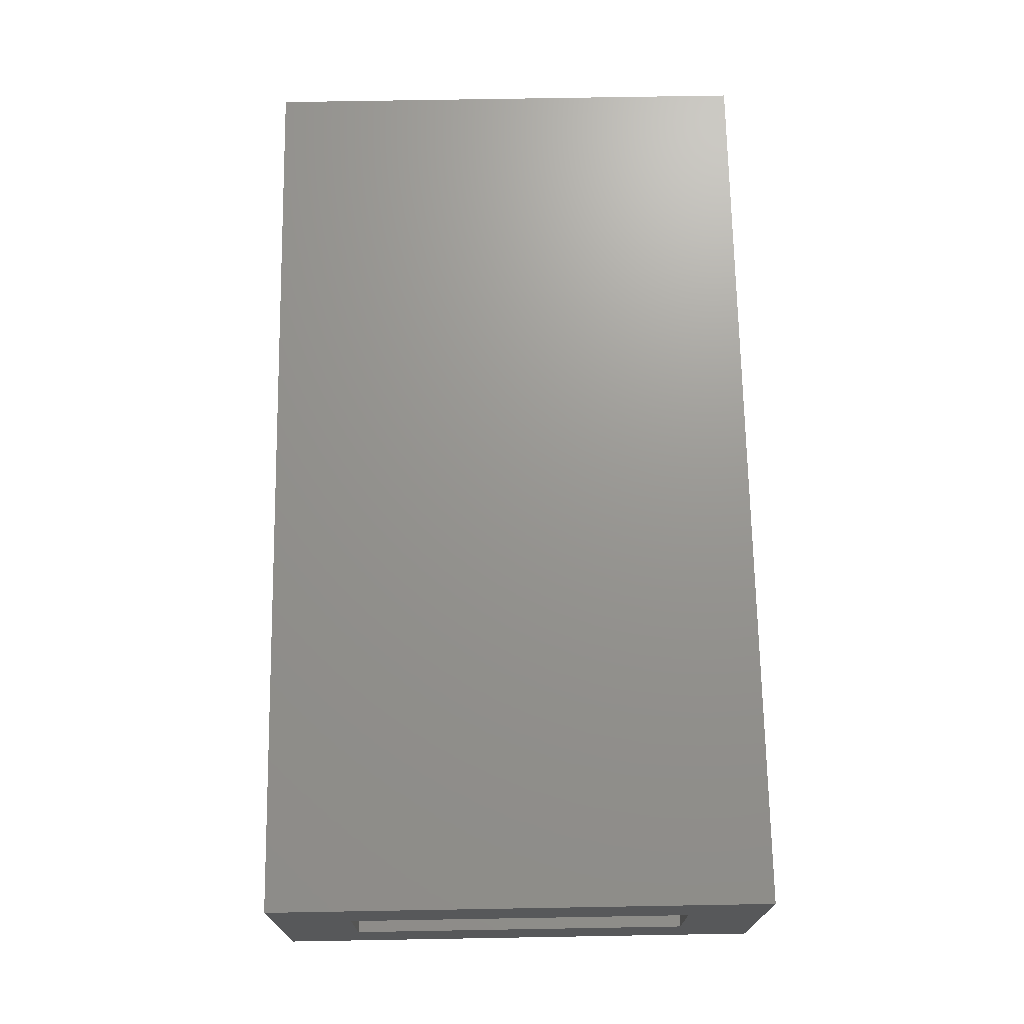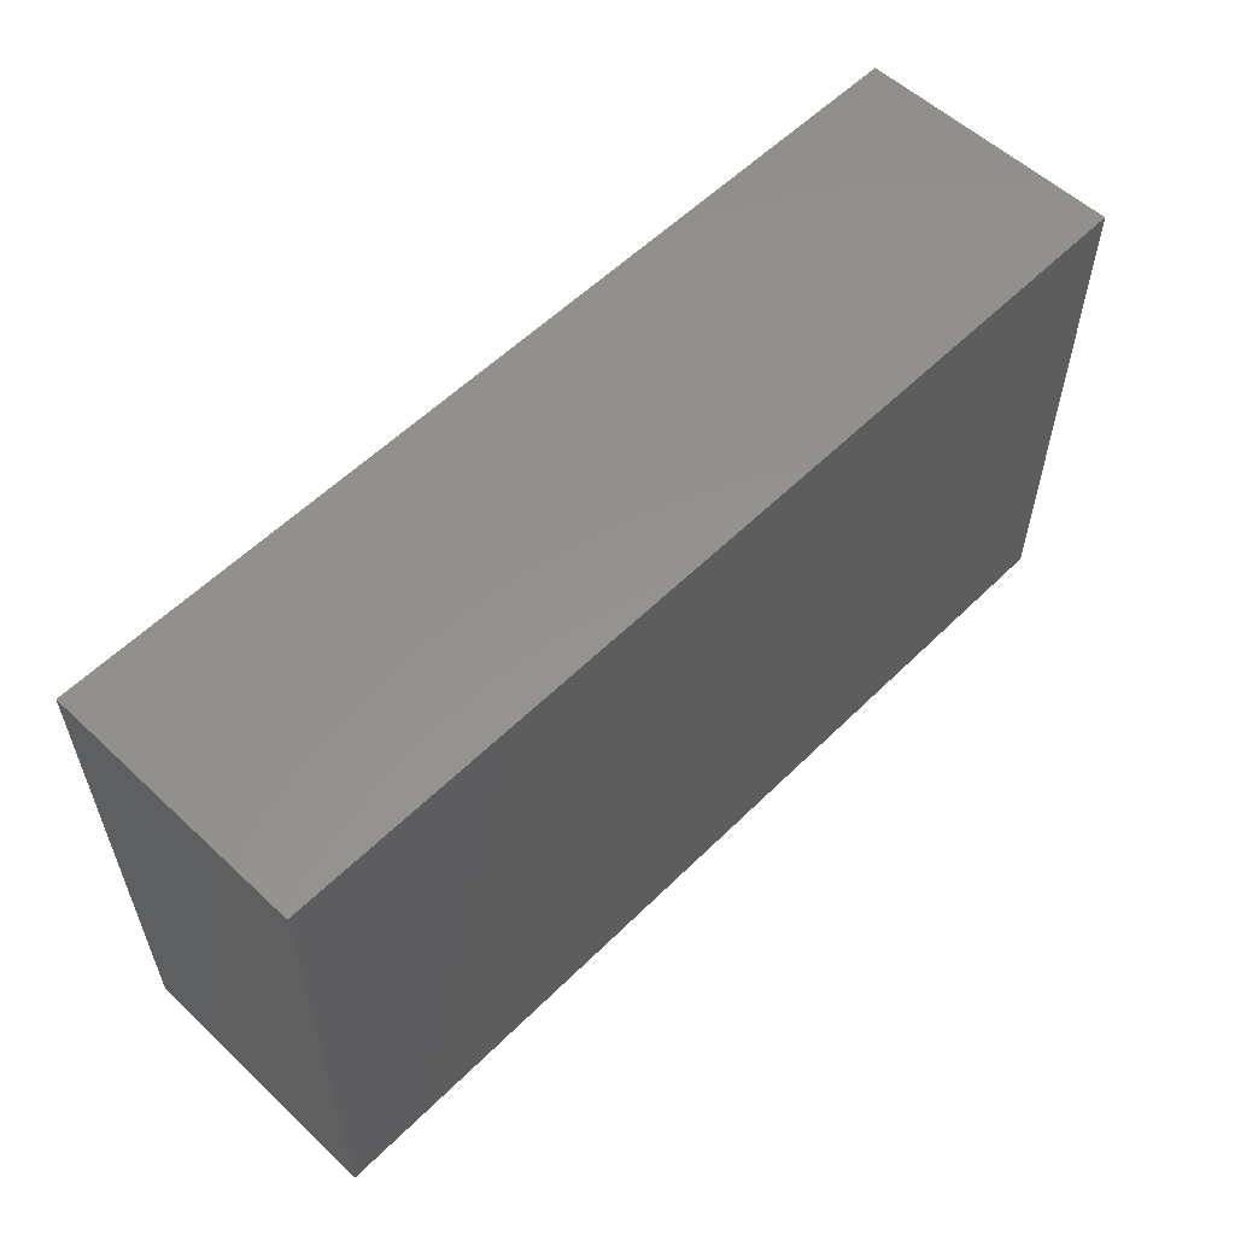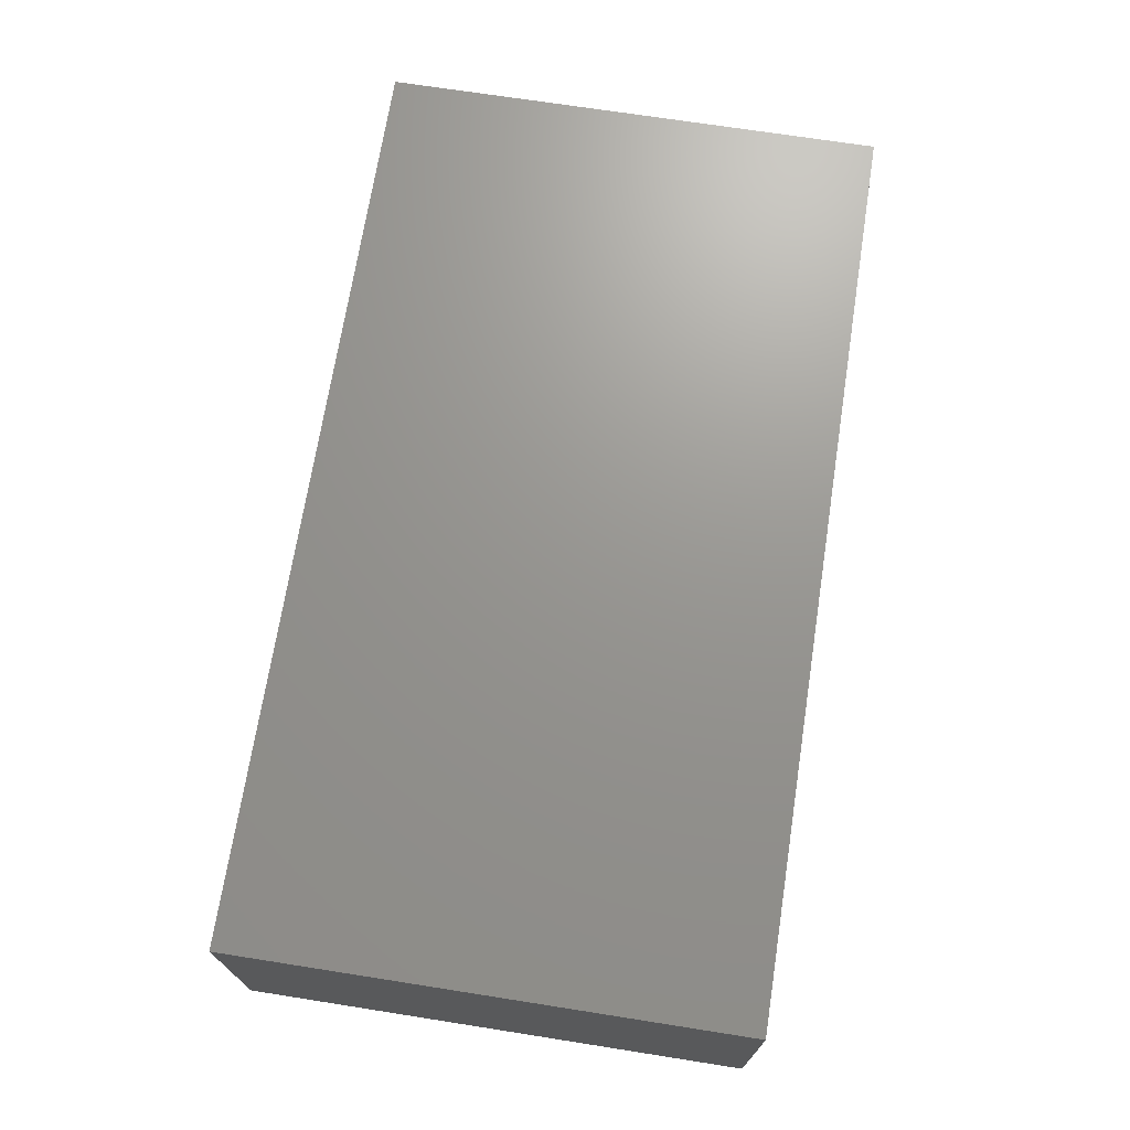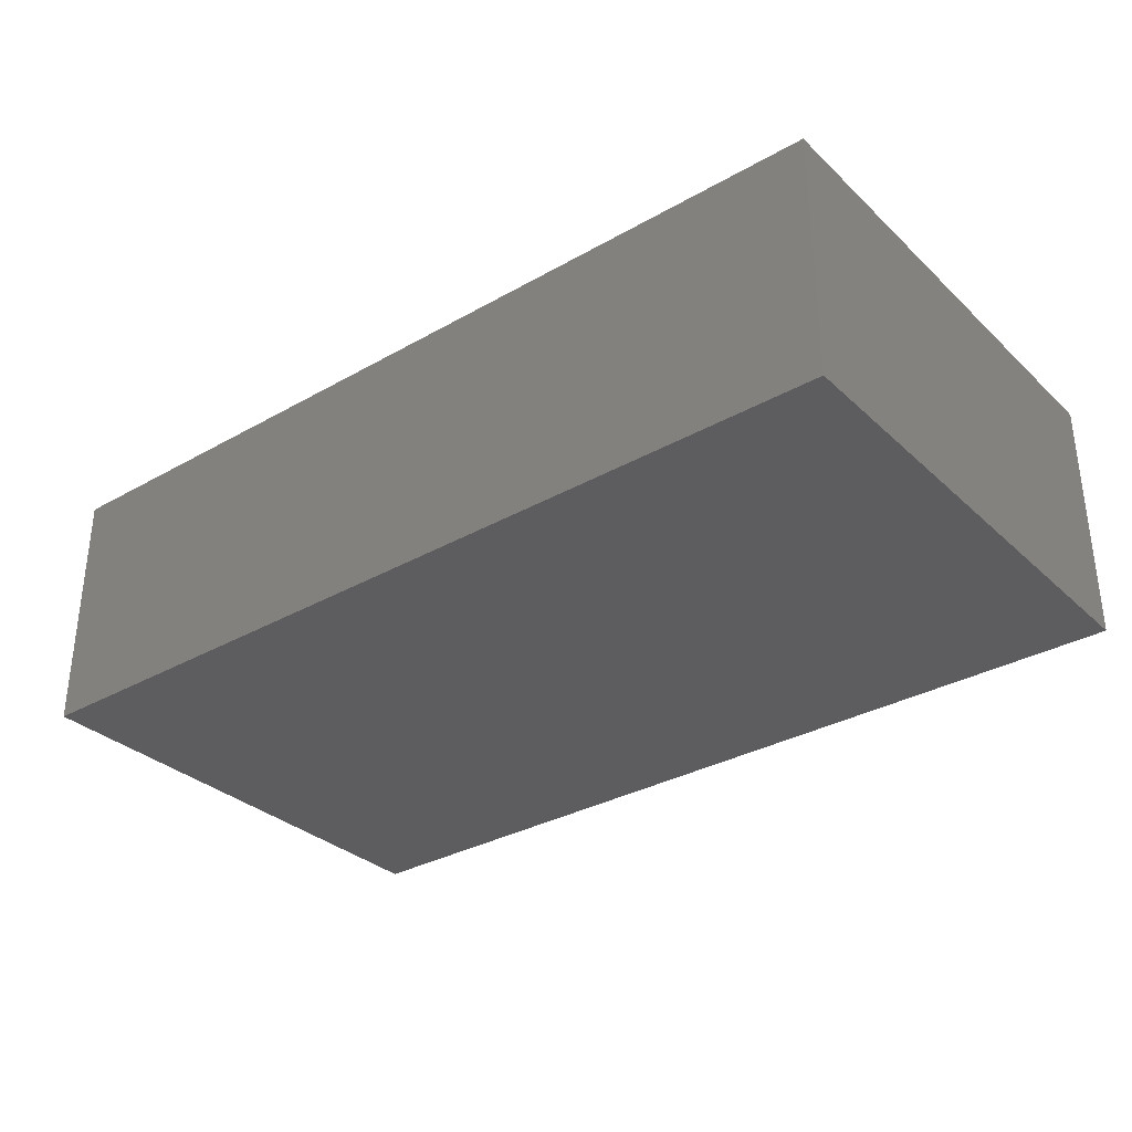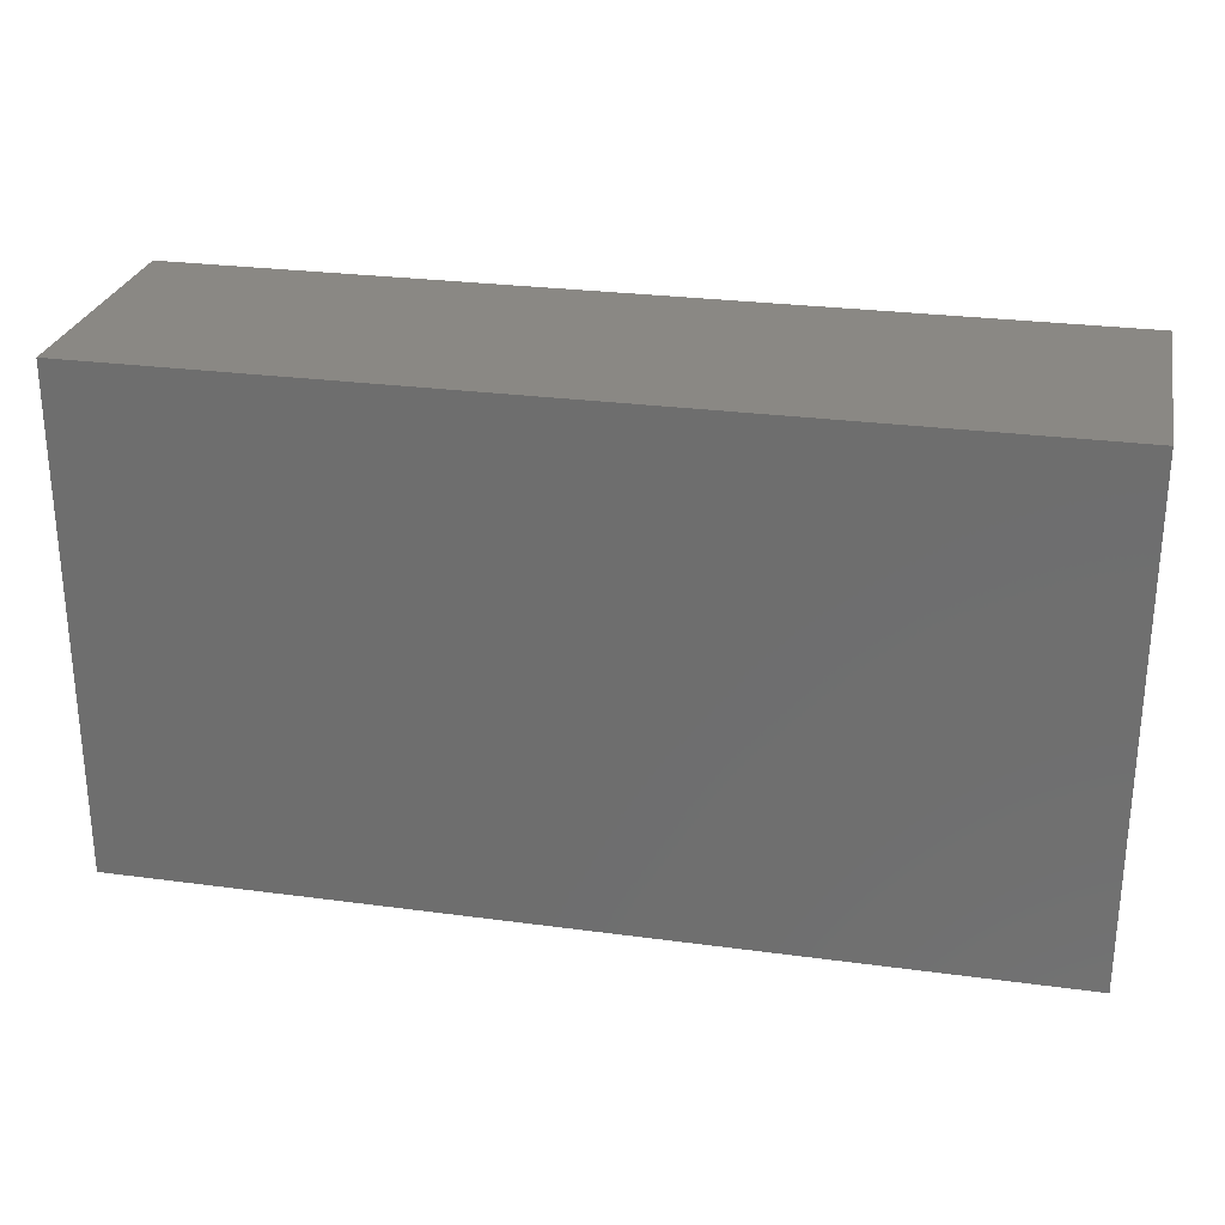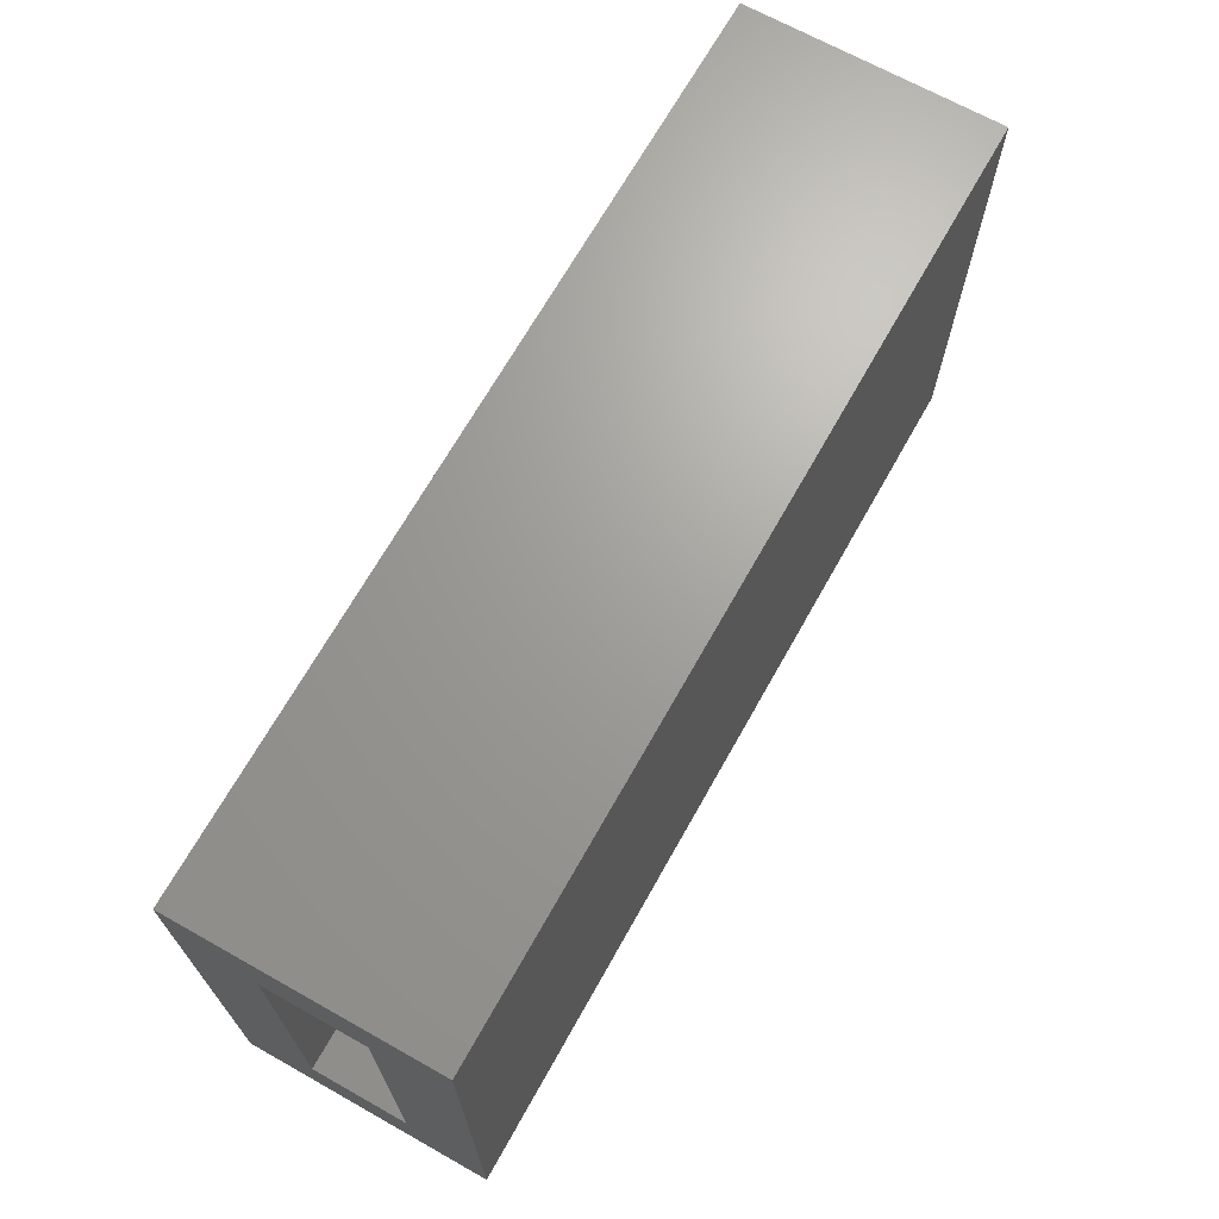
<metadata>
{"format":"stl","ext":"stl","renderer":"f3d","projection":"perspective","resolution":1024,"background":"white","views":[{"elev":70.7,"azim":89.0,"up":"+Y"},{"elev":56.5,"azim":-45.7,"up":"+Z"},{"elev":70.5,"azim":-81.1,"up":"+Y"},{"elev":-32.5,"azim":-141.7,"up":"+Y"},{"elev":26.9,"azim":11.8,"up":"+Z"},{"elev":68.4,"azim":119.3,"up":"+Z"}]}
</metadata>
<code>
# stl→obj: 16 verts, 28 faces
v -0.05469 -0.1719 0.1023
v -0.05469 -0.1094 0.0398
v -0.05469 0.03125 0.1023
v -0.05469 -0.03125 0.0398
v -0.05469 0.03125 -0.2969
v -0.05469 -0.03125 -0.2344
v -0.05469 -0.1719 -0.2969
v -0.05469 -0.1094 -0.2344
v -0.7188 -0.1094 -0.2344
v -0.7188 -0.03125 -0.2344
v -0.7188 -0.1094 0.0398
v -0.7188 -0.03125 0.0398
v -0.7812 -0.1719 -0.2969
v -0.7812 0.03125 -0.2969
v -0.7812 -0.1719 0.1023
v -0.7812 0.03125 0.1023
f 1 2 3
f 3 2 4
f 3 4 5
f 5 4 6
f 5 6 7
f 7 6 8
f 7 8 1
f 1 8 2
f 9 8 10
f 10 8 6
f 2 11 4
f 4 11 12
f 12 10 4
f 4 10 6
f 11 2 9
f 9 2 8
f 13 14 7
f 7 14 5
f 1 3 15
f 15 3 16
f 15 16 13
f 13 16 14
f 16 3 14
f 14 3 5
f 15 13 1
f 1 13 7
f 11 9 12
f 12 9 10

</code>
